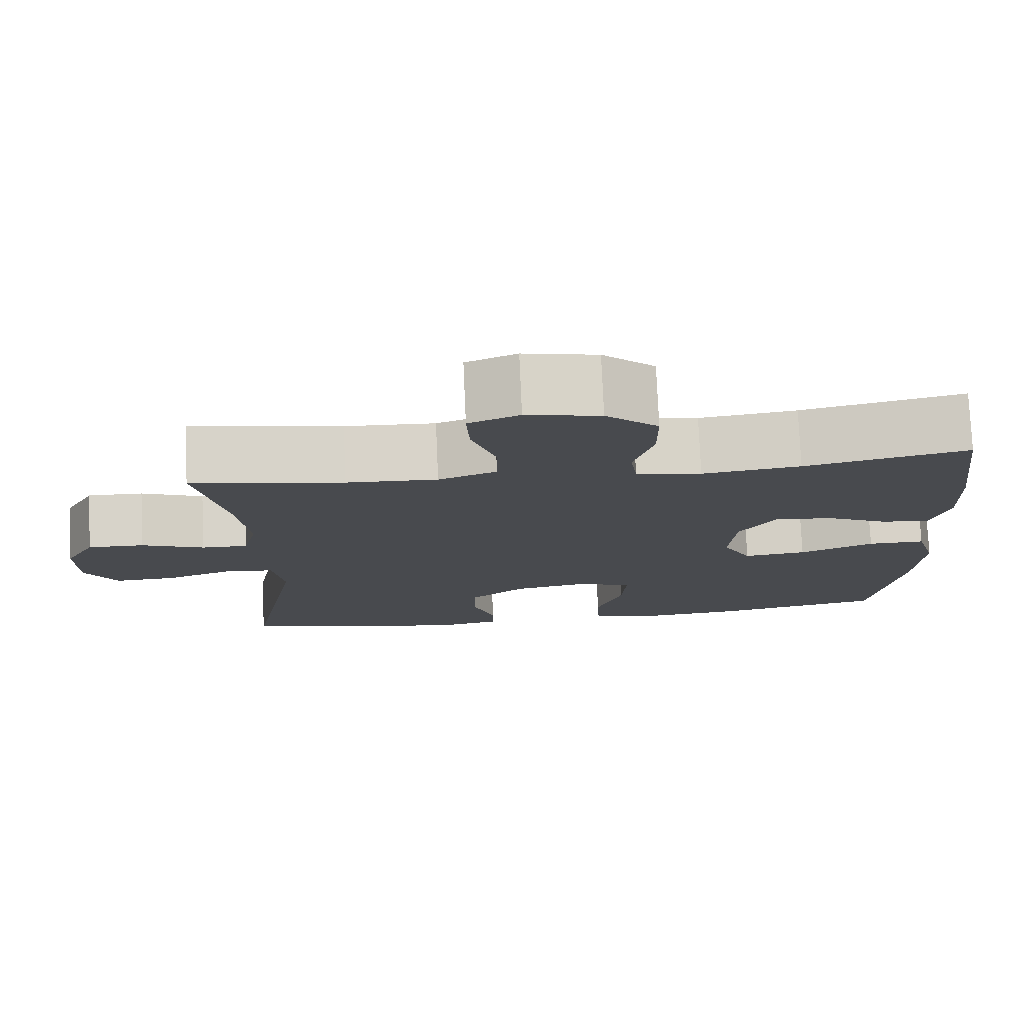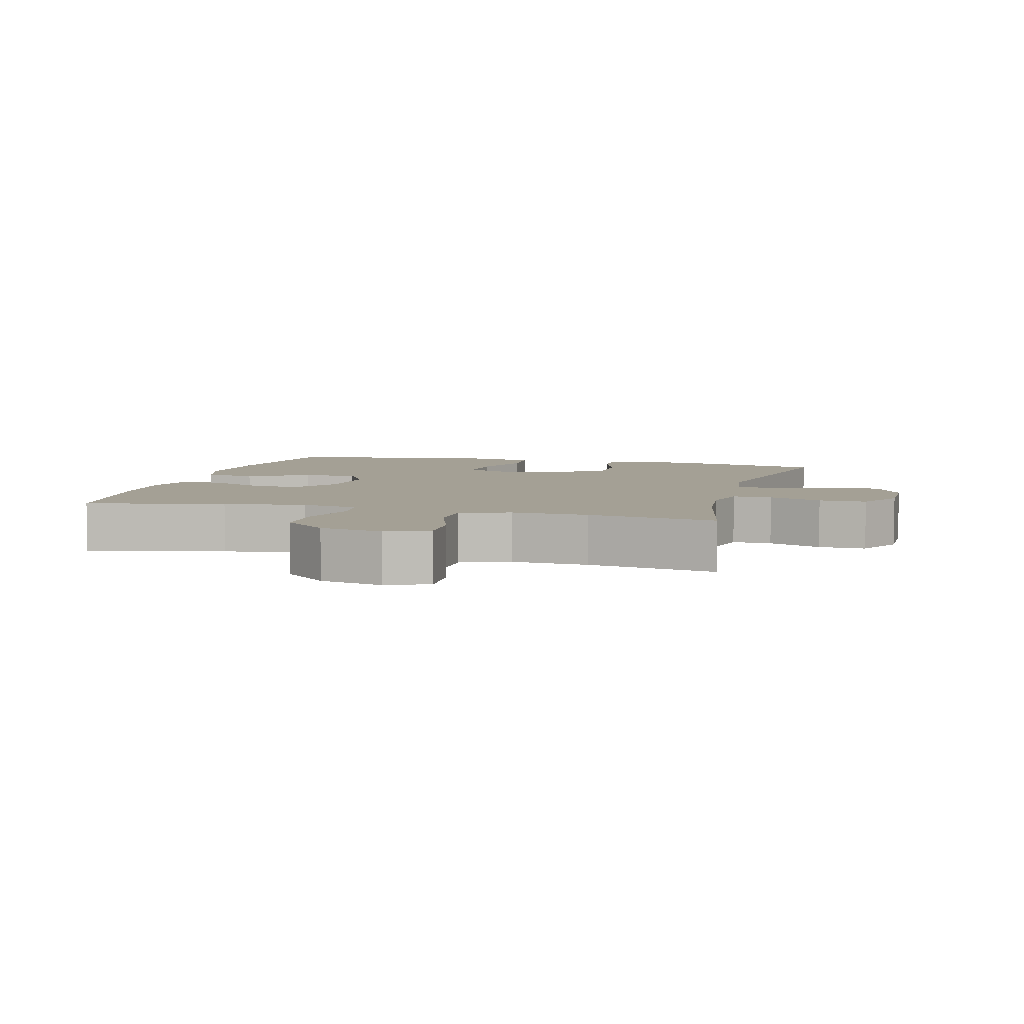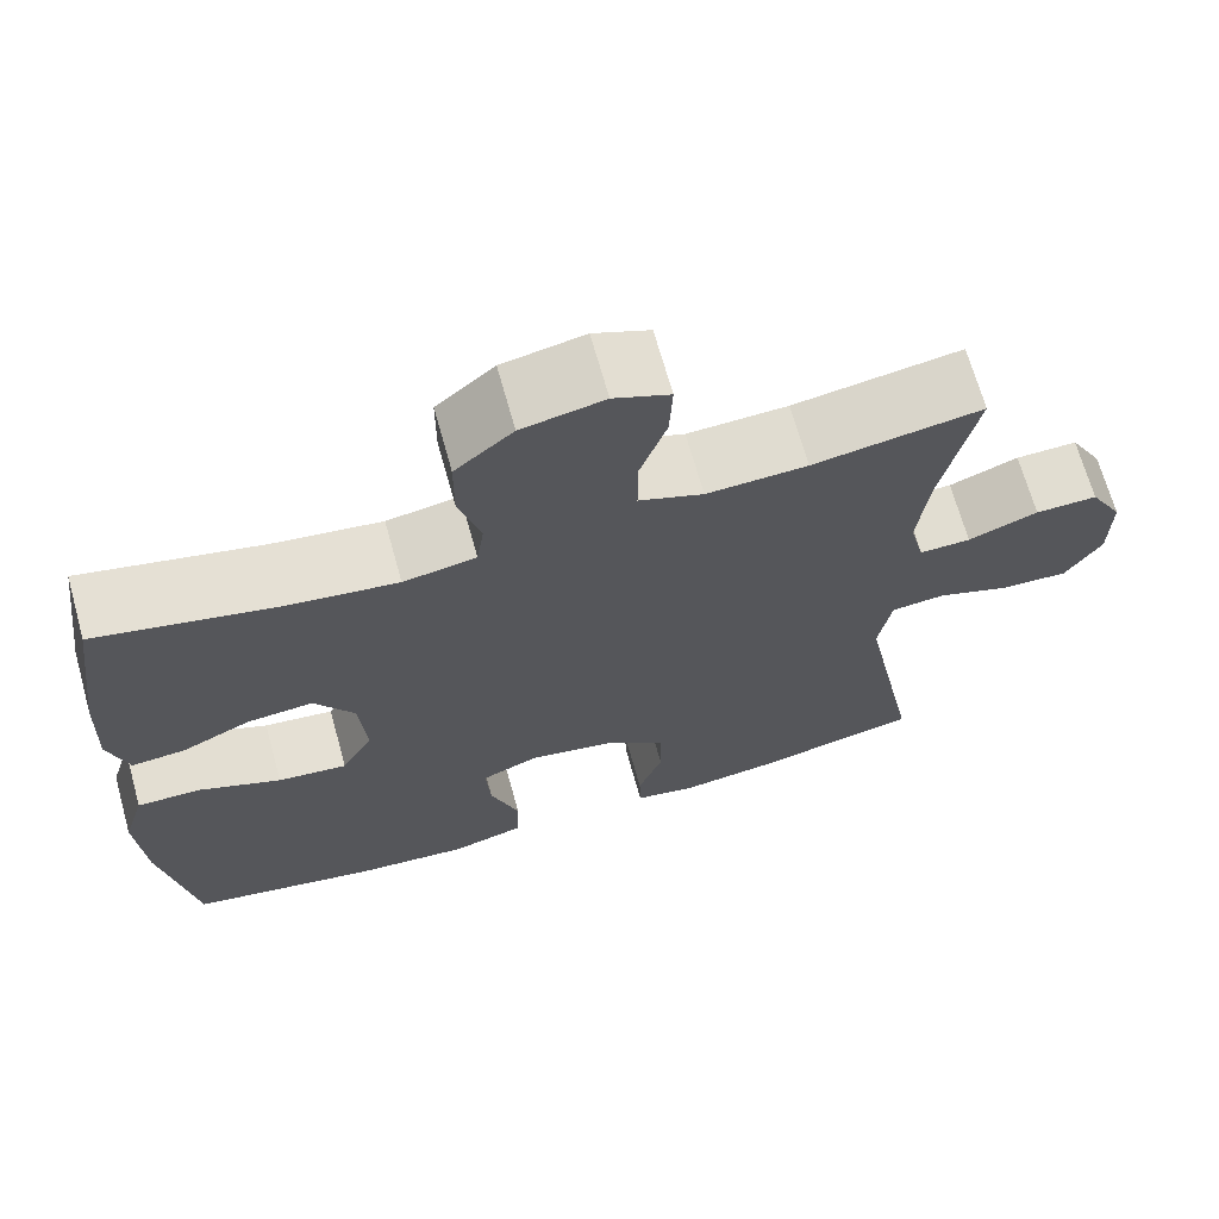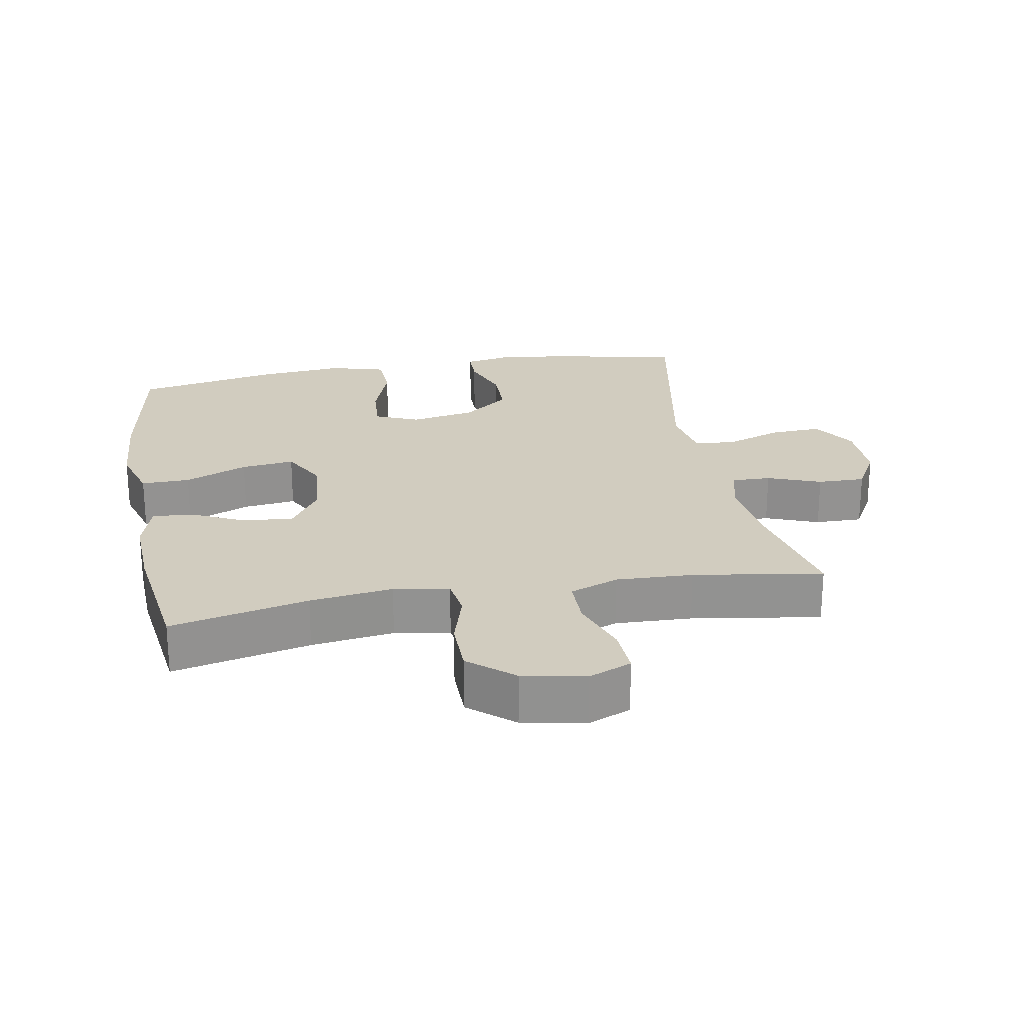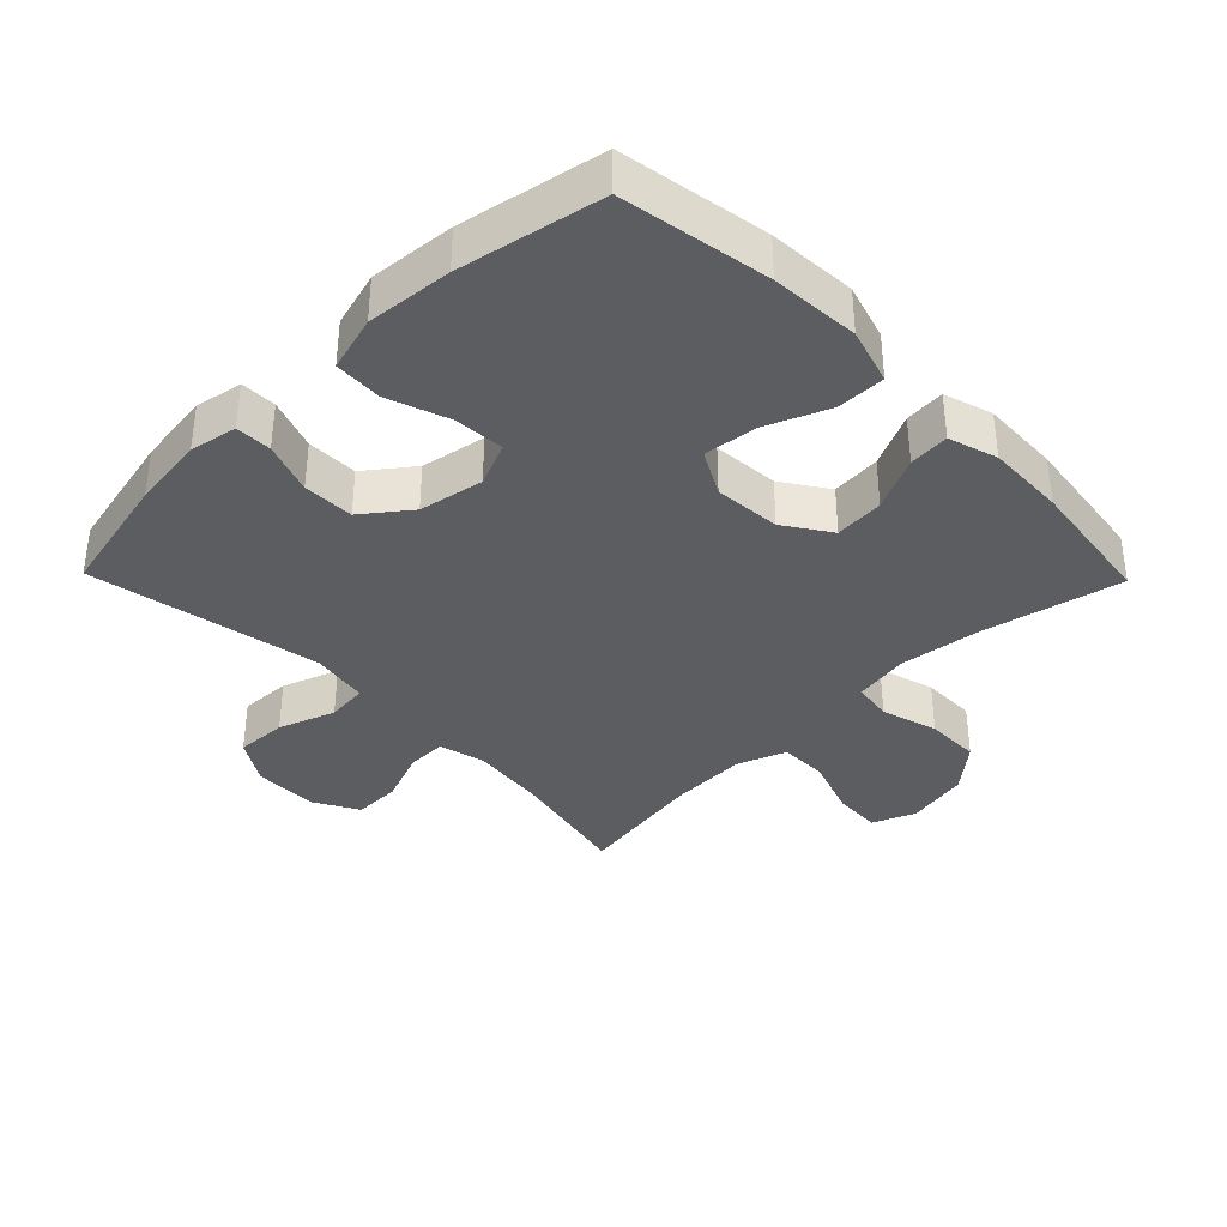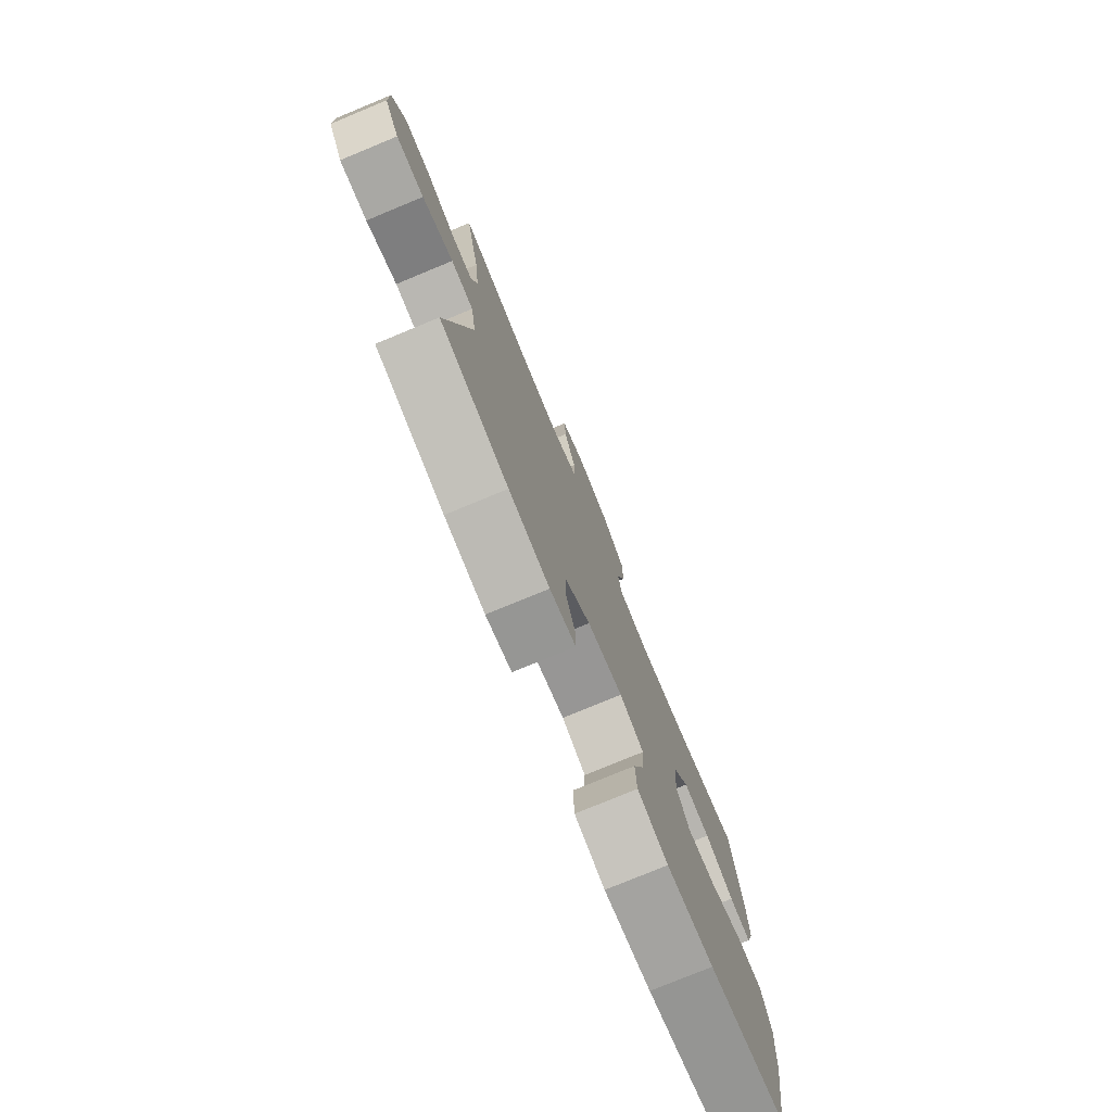
<metadata>
{"format":"obj","ext":"obj","renderer":"f3d","projection":"perspective","resolution":1024,"background":"white","views":[{"elev":76.9,"azim":177.5,"up":"+Z"},{"elev":5.8,"azim":15.0,"up":"+Y"},{"elev":68.2,"azim":-15.6,"up":"+Z"},{"elev":23.9,"azim":-10.3,"up":"+Y"},{"elev":-36.9,"azim":-135.7,"up":"+Y"},{"elev":-77.2,"azim":112.5,"up":"+Z"}]}
</metadata>
<code>
o path136
v 0.2796 0.0375 0.4461
v 0.1607 0.0375 0.4413
v 0.08478 0.0375 0.4699
v 0.08423 0.0375 0.5439
v 0.1165 0.0375 0.6363
v 0.1201 0.0375 0.7107
v 0.05386 0.0375 0.738
v -0.04309 0.0375 0.7187
v -0.1115 0.0375 0.6608
v -0.1121 0.0375 0.5756
v -0.08615 0.0375 0.4883
v -0.09491 0.0375 0.4273
v -0.1806 0.0375 0.4127
v -0.3091 0.0375 0.4299
v -0.5225 0.0375 0.4776
v -0.55 0.0375 0.2706
v -0.5547 0.0375 0.1485
v -0.5311 0.0375 0.07302
v -0.4684 0.0375 0.07801
v -0.3853 0.0375 0.117
v -0.3084 0.0375 0.1233
v -0.2609 0.0375 0.05247
v -0.2525 0.0375 -0.05078
v -0.2898 0.0375 -0.1196
v -0.3722 0.0375 -0.11
v -0.4697 0.0375 -0.0694
v -0.545 0.0375 -0.06829
v -0.5712 0.0375 -0.1554
v -0.5619 0.0375 -0.2927
v -0.5225 0.0375 -0.5241
v -0.2994 0.0375 -0.5675
v -0.1663 0.0375 -0.5793
v -0.07988 0.0375 -0.5551
v -0.07651 0.0375 -0.4809
v -0.1106 0.0375 -0.3852
v -0.116 0.0375 -0.3075
v -0.04815 0.0375 -0.2789
v 0.05257 0.0375 -0.2973
v 0.1244 0.0375 -0.3525
v 0.1259 0.0375 -0.4317
v 0.09715 0.0375 -0.512
v 0.09848 0.0375 -0.5678
v 0.172 0.0375 -0.5817
v 0.2867 0.0375 -0.5667
v 0.4794 0.0375 -0.5241
v 0.4101 0.0375 -0.165
v 0.4251 0.0375 -0.07637
v 0.4885 0.0375 -0.07001
v 0.5765 0.0375 -0.1011
v 0.6556 0.0375 -0.1047
v 0.698 0.0375 -0.03666
v 0.6992 0.0375 0.06267
v 0.66 0.0375 0.1321
v 0.5866 0.0375 0.1307
v 0.5043 0.0375 0.09902
v 0.4435 0.0375 0.09813
v 0.426 0.0375 0.1705
v 0.4388 0.0375 0.2848
v 0.4794 0.0375 0.4776
v 0.2796 -0.0375 0.4461
v 0.1607 -0.0375 0.4413
v 0.08478 -0.0375 0.4699
v 0.08423 -0.0375 0.5439
v 0.1165 -0.0375 0.6363
v 0.1201 -0.0375 0.7107
v 0.05386 -0.0375 0.738
v -0.04309 -0.0375 0.7187
v -0.1115 -0.0375 0.6608
v -0.1121 -0.0375 0.5756
v -0.08615 -0.0375 0.4883
v -0.09491 -0.0375 0.4273
v -0.1806 -0.0375 0.4127
v -0.3091 -0.0375 0.4299
v -0.5225 -0.0375 0.4776
v -0.55 -0.0375 0.2706
v -0.5547 -0.0375 0.1485
v -0.5311 -0.0375 0.07302
v -0.4684 -0.0375 0.07801
v -0.3853 -0.0375 0.117
v -0.3084 -0.0375 0.1233
v -0.2609 -0.0375 0.05247
v -0.2525 -0.0375 -0.05078
v -0.2898 -0.0375 -0.1196
v -0.3722 -0.0375 -0.11
v -0.4697 -0.0375 -0.0694
v -0.545 -0.0375 -0.06829
v -0.5712 -0.0375 -0.1554
v -0.5619 -0.0375 -0.2927
v -0.5225 -0.0375 -0.5241
v -0.2994 -0.0375 -0.5675
v -0.1663 -0.0375 -0.5793
v -0.07988 -0.0375 -0.5551
v -0.07651 -0.0375 -0.4809
v -0.1106 -0.0375 -0.3852
v -0.116 -0.0375 -0.3075
v -0.04815 -0.0375 -0.2789
v 0.05257 -0.0375 -0.2973
v 0.1244 -0.0375 -0.3525
v 0.1259 -0.0375 -0.4317
v 0.09715 -0.0375 -0.512
v 0.09848 -0.0375 -0.5678
v 0.172 -0.0375 -0.5817
v 0.2867 -0.0375 -0.5667
v 0.4794 -0.0375 -0.5241
v 0.4101 -0.0375 -0.165
v 0.4251 -0.0375 -0.07637
v 0.4885 -0.0375 -0.07001
v 0.5765 -0.0375 -0.1011
v 0.6556 -0.0375 -0.1047
v 0.698 -0.0375 -0.03666
v 0.6992 -0.0375 0.06267
v 0.66 -0.0375 0.1321
v 0.5866 -0.0375 0.1307
v 0.5043 -0.0375 0.09902
v 0.4435 -0.0375 0.09813
v 0.426 -0.0375 0.1705
v 0.4388 -0.0375 0.2848
v 0.4794 -0.0375 0.4776
v 0.1201 0.0375 0.7107
v 0.1201 0.0375 0.7107
v 0.05386 0.0375 0.738
v -0.04309 0.0375 0.7187
v -0.1115 0.0375 0.6608
v 0.1165 0.0375 0.6363
v -0.1121 0.0375 0.5756
v 0.08423 0.0375 0.5439
v -0.08615 0.0375 0.4883
v 0.08478 0.0375 0.4699
v 0.08478 0.0375 0.4699
v -0.09491 0.0375 0.4273
v -0.09491 0.0375 0.4273
v 0.1607 0.0375 0.4413
v 0.4794 0.0375 0.4776
v 0.4794 0.0375 0.4776
v 0.2796 0.0375 0.4461
v -0.3091 0.0375 0.4299
v -0.5225 0.0375 0.4776
v -0.5225 0.0375 0.4776
v -0.1806 0.0375 0.4127
v 0.4388 0.0375 0.2848
v -0.55 0.0375 0.2706
v 0.426 0.0375 0.1705
v -0.5547 0.0375 0.1485
v 0.4435 0.0375 0.09813
v 0.4435 0.0375 0.09813
v -0.3853 0.0375 0.117
v -0.3084 0.0375 0.1233
v -0.3084 0.0375 0.1233
v -0.5311 0.0375 0.07302
v -0.5311 0.0375 0.07302
v 0.6992 0.0375 0.06267
v 0.66 0.0375 0.1321
v 0.66 0.0375 0.1321
v 0.5866 0.0375 0.1307
v 0.5043 0.0375 0.09902
v -0.2609 0.0375 0.05247
v -0.4684 0.0375 0.07801
v 0.698 0.0375 -0.03666
v -0.2525 0.0375 -0.05078
v 0.6556 0.0375 -0.1047
v 0.6556 0.0375 -0.1047
v -0.2898 0.0375 -0.1196
v -0.2898 0.0375 -0.1196
v -0.4697 0.0375 -0.0694
v -0.545 0.0375 -0.06829
v -0.545 0.0375 -0.06829
v -0.5712 0.0375 -0.1554
v -0.3722 0.0375 -0.11
v 0.5765 0.0375 -0.1011
v 0.4885 0.0375 -0.07001
v 0.4251 0.0375 -0.07637
v 0.4251 0.0375 -0.07637
v 0.4101 0.0375 -0.165
v -0.5619 0.0375 -0.2927
v -0.04815 0.0375 -0.2789
v 0.05257 0.0375 -0.2973
v -0.116 0.0375 -0.3075
v -0.116 0.0375 -0.3075
v 0.1244 0.0375 -0.3525
v -0.1106 0.0375 -0.3852
v 0.1259 0.0375 -0.4317
v -0.07651 0.0375 -0.4809
v 0.4794 0.0375 -0.5241
v 0.4794 0.0375 -0.5241
v 0.09715 0.0375 -0.512
v -0.07988 0.0375 -0.5551
v -0.07988 0.0375 -0.5551
v -0.5225 0.0375 -0.5241
v -0.5225 0.0375 -0.5241
v 0.09848 0.0375 -0.5678
v 0.09848 0.0375 -0.5678
v 0.2867 0.0375 -0.5667
v -0.2994 0.0375 -0.5675
v -0.1663 0.0375 -0.5793
v 0.172 0.0375 -0.5817
v 0.1201 -0.0375 0.7107
v 0.1201 -0.0375 0.7107
v 0.05386 -0.0375 0.738
v -0.04309 -0.0375 0.7187
v -0.1115 -0.0375 0.6608
v 0.1165 -0.0375 0.6363
v -0.1121 -0.0375 0.5756
v 0.08423 -0.0375 0.5439
v -0.08615 -0.0375 0.4883
v 0.08478 -0.0375 0.4699
v 0.08478 -0.0375 0.4699
v -0.09491 -0.0375 0.4273
v -0.09491 -0.0375 0.4273
v 0.1607 -0.0375 0.4413
v 0.4794 -0.0375 0.4776
v 0.4794 -0.0375 0.4776
v 0.2796 -0.0375 0.4461
v -0.3091 -0.0375 0.4299
v -0.5225 -0.0375 0.4776
v -0.5225 -0.0375 0.4776
v -0.1806 -0.0375 0.4127
v 0.4388 -0.0375 0.2848
v -0.55 -0.0375 0.2706
v 0.426 -0.0375 0.1705
v -0.5547 -0.0375 0.1485
v 0.4435 -0.0375 0.09813
v 0.4435 -0.0375 0.09813
v -0.3853 -0.0375 0.117
v -0.3084 -0.0375 0.1233
v -0.3084 -0.0375 0.1233
v -0.5311 -0.0375 0.07302
v -0.5311 -0.0375 0.07302
v 0.6992 -0.0375 0.06267
v 0.66 -0.0375 0.1321
v 0.66 -0.0375 0.1321
v 0.5866 -0.0375 0.1307
v 0.5043 -0.0375 0.09902
v -0.2609 -0.0375 0.05247
v -0.4684 -0.0375 0.07801
v 0.698 -0.0375 -0.03666
v -0.2525 -0.0375 -0.05078
v 0.6556 -0.0375 -0.1047
v 0.6556 -0.0375 -0.1047
v -0.2898 -0.0375 -0.1196
v -0.2898 -0.0375 -0.1196
v -0.4697 -0.0375 -0.0694
v -0.545 -0.0375 -0.06829
v -0.545 -0.0375 -0.06829
v -0.5712 -0.0375 -0.1554
v -0.3722 -0.0375 -0.11
v 0.5765 -0.0375 -0.1011
v 0.4885 -0.0375 -0.07001
v 0.4251 -0.0375 -0.07637
v 0.4251 -0.0375 -0.07637
v 0.4101 -0.0375 -0.165
v -0.5619 -0.0375 -0.2927
v -0.04815 -0.0375 -0.2789
v 0.05257 -0.0375 -0.2973
v -0.116 -0.0375 -0.3075
v -0.116 -0.0375 -0.3075
v 0.1244 -0.0375 -0.3525
v -0.1106 -0.0375 -0.3852
v 0.1259 -0.0375 -0.4317
v -0.07651 -0.0375 -0.4809
v 0.4794 -0.0375 -0.5241
v 0.4794 -0.0375 -0.5241
v 0.09715 -0.0375 -0.512
v -0.07988 -0.0375 -0.5551
v -0.07988 -0.0375 -0.5551
v -0.5225 -0.0375 -0.5241
v -0.5225 -0.0375 -0.5241
v 0.09848 -0.0375 -0.5678
v 0.09848 -0.0375 -0.5678
v 0.2867 -0.0375 -0.5667
v -0.2994 -0.0375 -0.5675
v -0.1663 -0.0375 -0.5793
v 0.172 -0.0375 -0.5817
f 201 199 203
f 254 251 270
f 212 217 210
f 223 220 234
f 269 256 258
f 231 228 229
f 205 207 209
f 219 233 253
f 270 251 265
f 209 233 219
f 220 223 218
f 252 236 254
f 203 199 202
f 234 220 226
f 254 270 257
f 239 245 251
f 244 245 241
f 203 204 205
f 257 270 271
f 246 235 228
f 233 236 253
f 254 239 251
f 251 245 244
f 209 207 233
f 259 271 263
f 250 269 260
f 218 213 214
f 224 213 223
f 219 253 221
f 216 213 224
f 200 202 199
f 258 262 272
f 204 203 202
f 250 253 256
f 248 253 250
f 205 204 207
f 236 252 253
f 254 236 239
f 207 216 233
f 244 241 242
f 221 253 248
f 272 262 267
f 196 198 201
f 233 216 224
f 269 258 272
f 235 246 237
f 221 247 232
f 257 271 259
f 247 221 248
f 217 212 219
f 198 199 201
f 250 256 269
f 246 232 247
f 218 223 213
f 231 246 228
f 232 246 231
f 209 219 212
f 120 7 66 197
f 7 8 67 66
f 8 9 68 67
f 5 6 65 64
f 9 10 69 68
f 4 5 64 63
f 10 11 70 69
f 129 4 63 206
f 11 131 208 70
f 2 3 62 61
f 134 1 60 211
f 14 138 215 73
f 1 2 61 60
f 13 14 73 72
f 12 13 72 71
f 58 59 118 117
f 15 16 75 74
f 57 58 117 116
f 16 17 76 75
f 145 57 116 222
f 20 148 225 79
f 17 150 227 76
f 52 153 230 111
f 53 54 113 112
f 54 55 114 113
f 21 22 81 80
f 19 20 79 78
f 18 19 78 77
f 55 56 115 114
f 51 52 111 110
f 22 23 82 81
f 161 51 110 238
f 23 163 240 82
f 26 166 243 85
f 27 28 87 86
f 25 26 85 84
f 49 50 109 108
f 48 49 108 107
f 172 48 107 249
f 46 47 106 105
f 24 25 84 83
f 28 29 88 87
f 37 38 97 96
f 178 37 96 255
f 38 39 98 97
f 35 36 95 94
f 39 40 99 98
f 34 35 94 93
f 184 46 105 261
f 40 41 100 99
f 187 34 93 264
f 29 189 266 88
f 41 191 268 100
f 44 45 104 103
f 30 31 90 89
f 32 33 92 91
f 31 32 91 90
f 43 44 103 102
f 42 43 102 101
f 124 126 122
f 177 193 174
f 135 133 140
f 146 157 143
f 192 181 179
f 154 152 151
f 128 132 130
f 142 176 156
f 193 188 174
f 132 142 156
f 143 141 146
f 175 177 159
f 126 125 122
f 157 149 143
f 177 180 193
f 162 174 168
f 167 164 168
f 126 128 127
f 180 194 193
f 169 151 158
f 156 176 159
f 177 174 162
f 174 167 168
f 132 156 130
f 182 186 194
f 173 183 192
f 141 137 136
f 147 146 136
f 142 144 176
f 139 147 136
f 123 122 125
f 181 195 185
f 127 125 126
f 173 179 176
f 171 173 176
f 128 130 127
f 159 176 175
f 177 162 159
f 130 156 139
f 167 165 164
f 144 171 176
f 195 190 185
f 119 124 121
f 156 147 139
f 192 195 181
f 158 160 169
f 144 155 170
f 180 182 194
f 170 171 144
f 140 142 135
f 121 124 122
f 173 192 179
f 169 170 155
f 141 136 146
f 154 151 169
f 155 154 169
f 132 135 142

</code>
